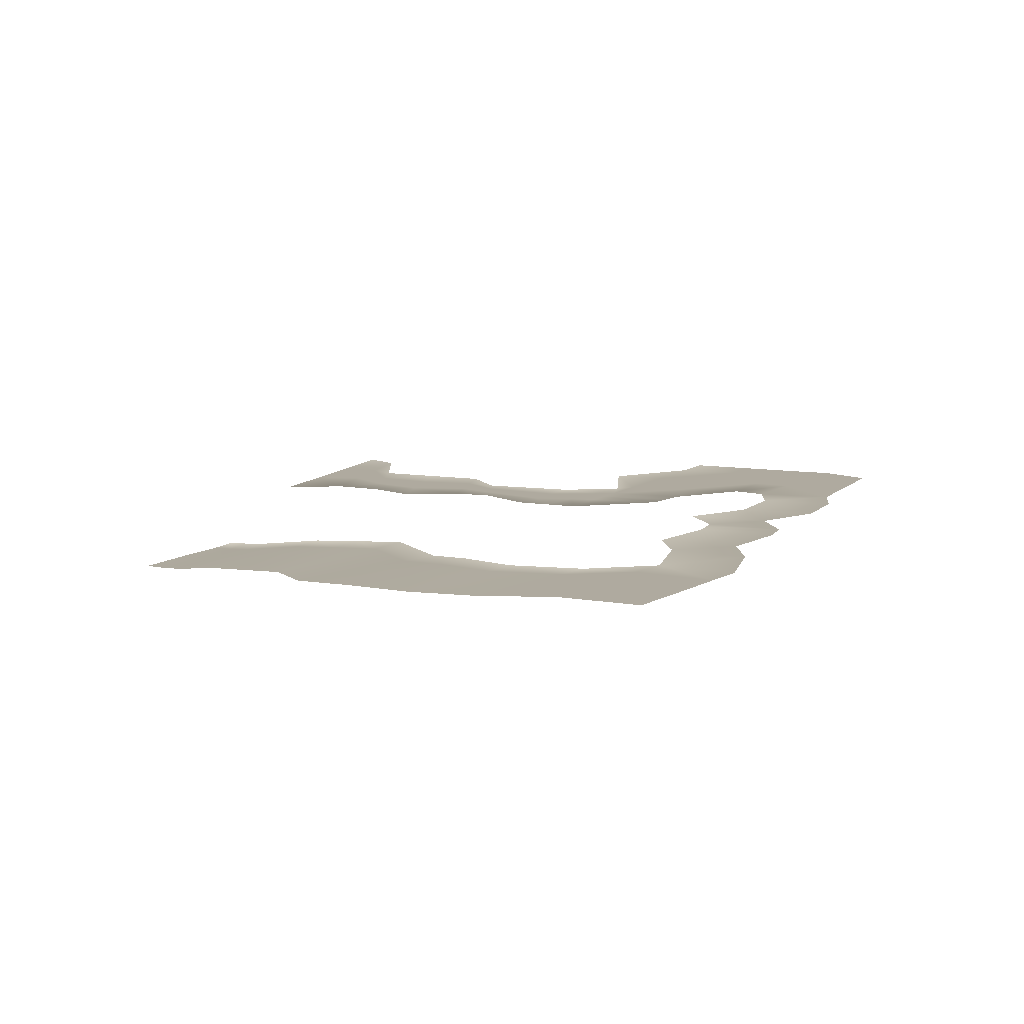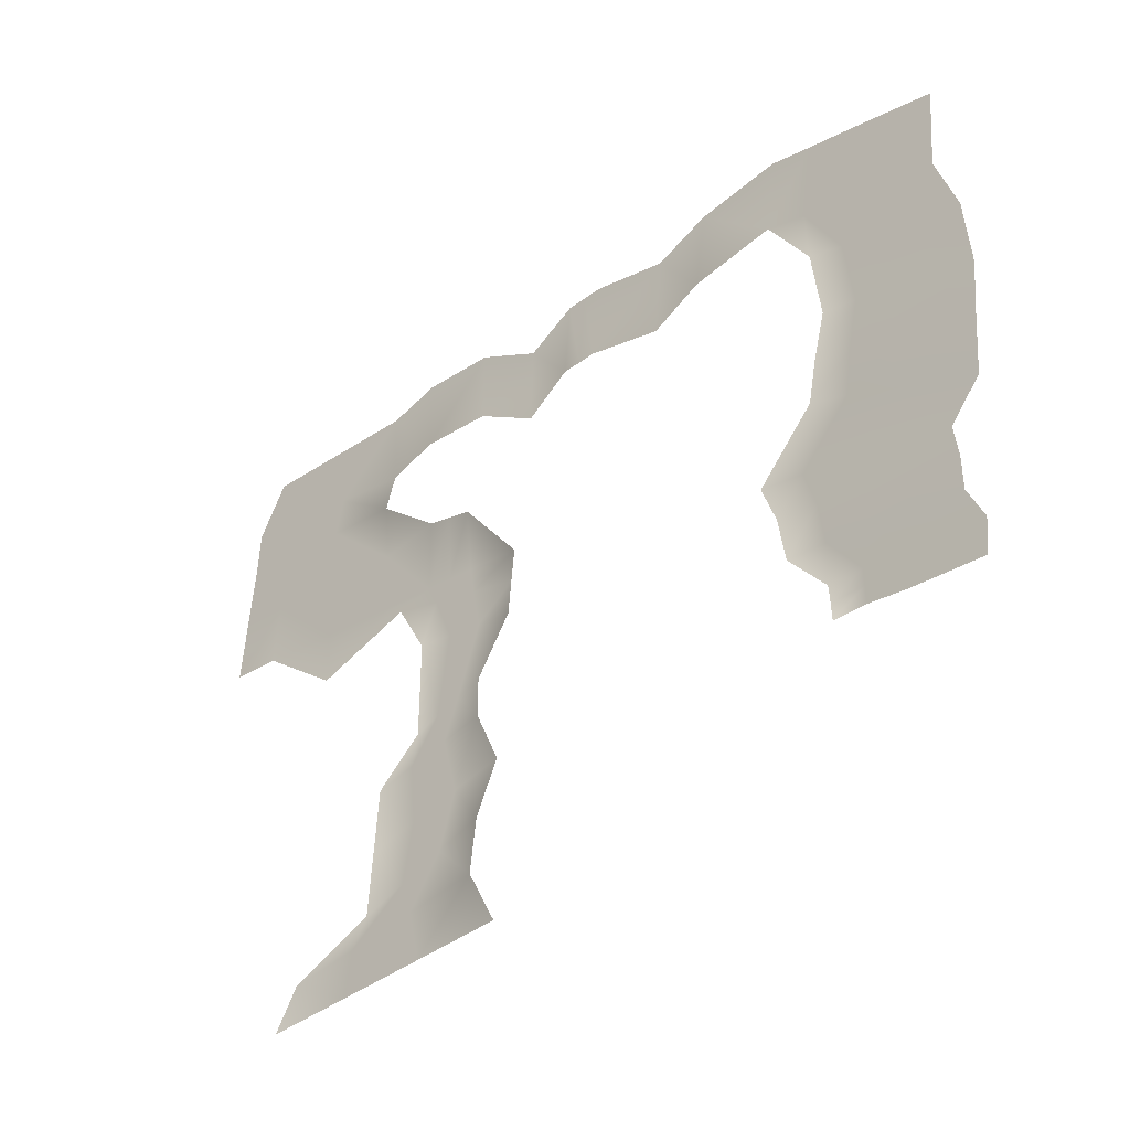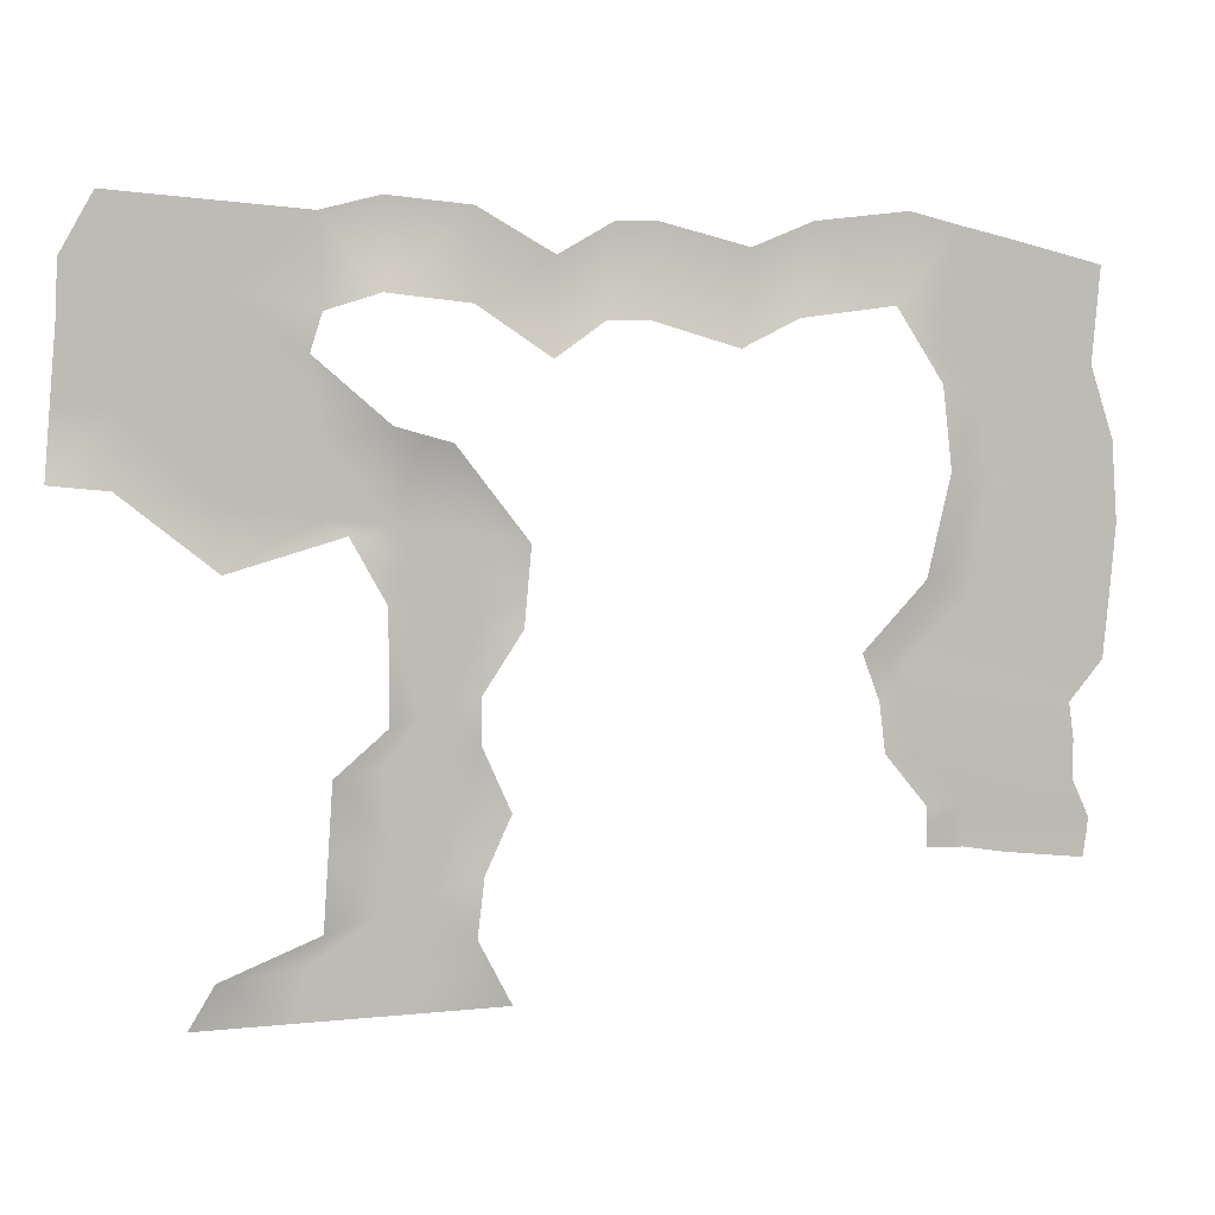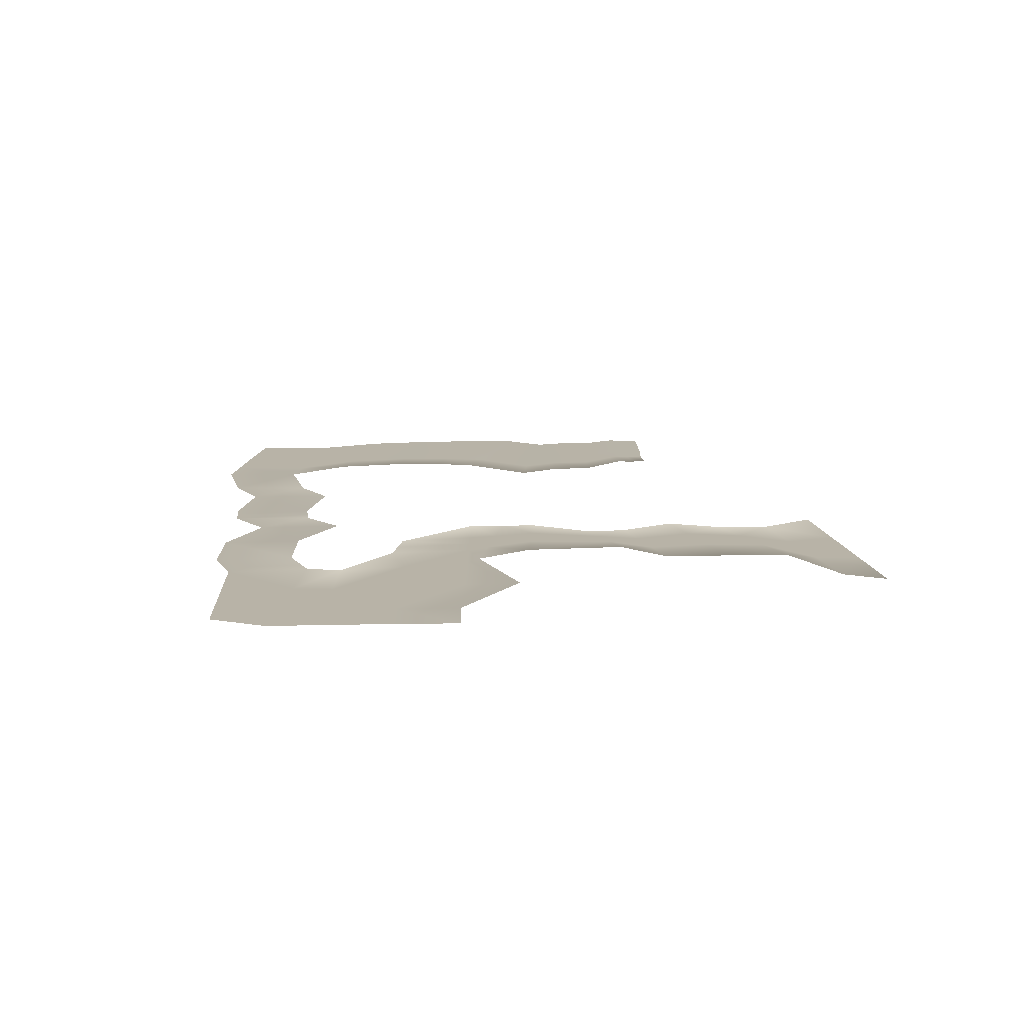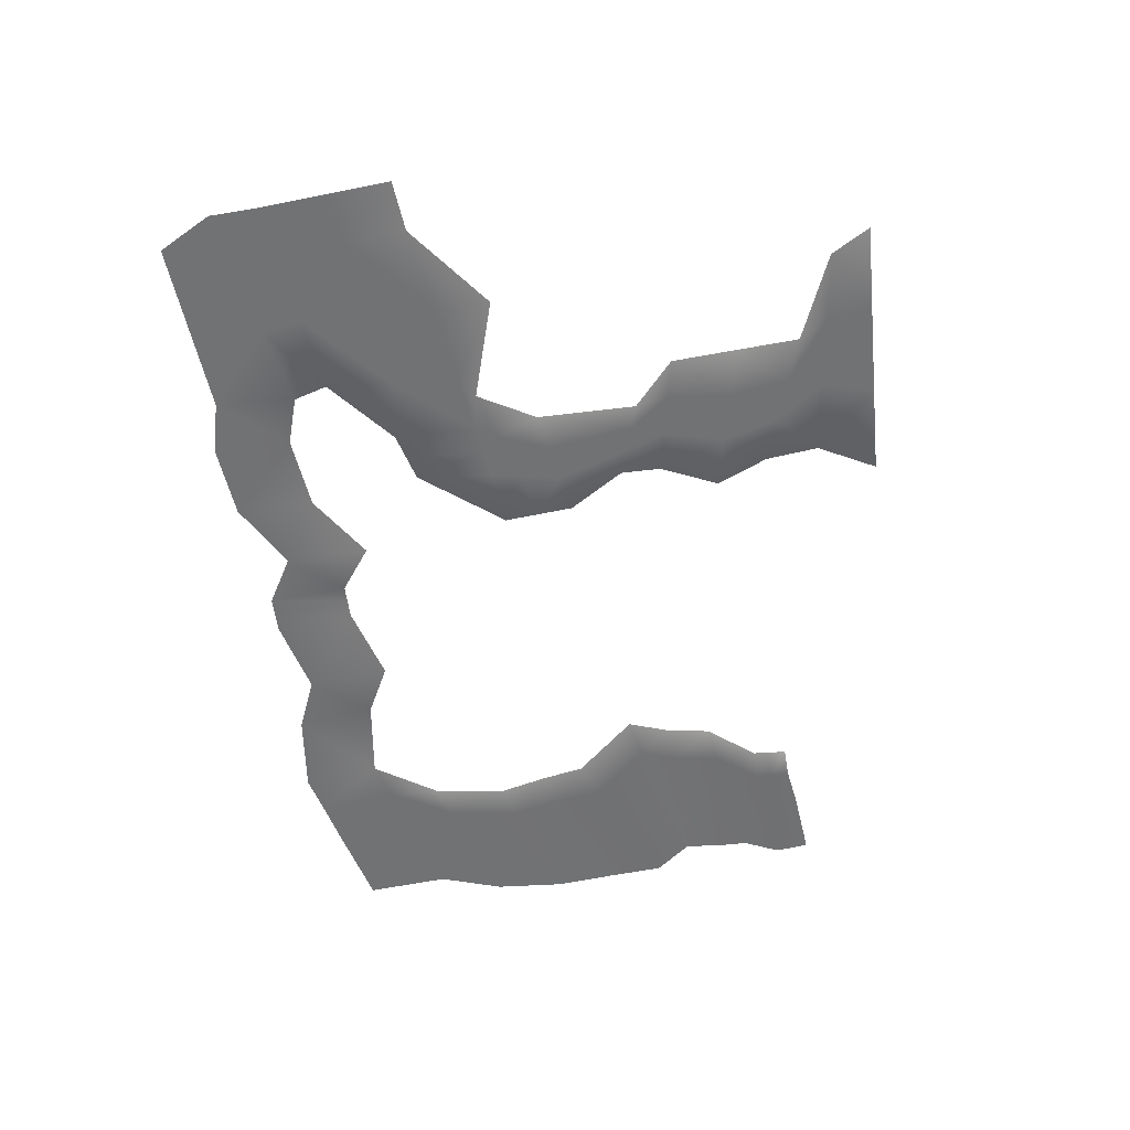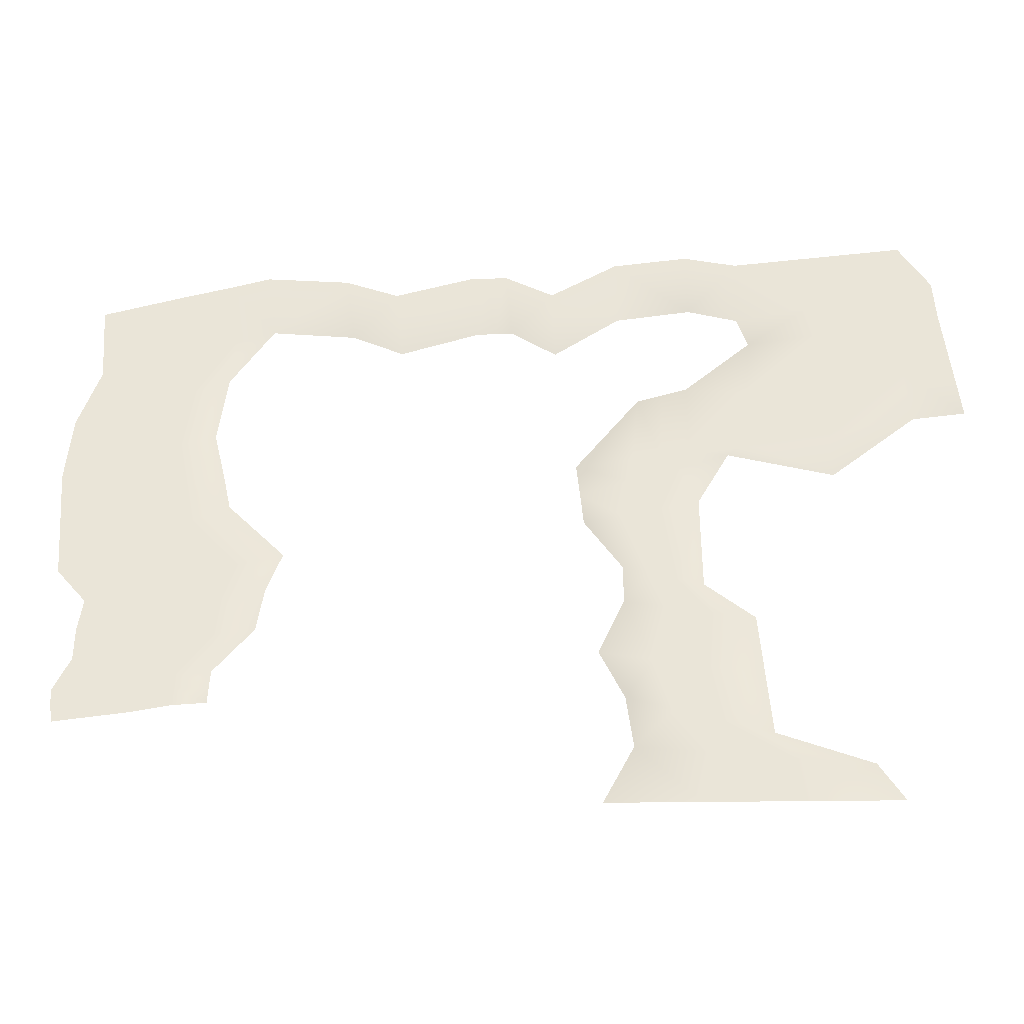
<metadata>
{"format":"obj","ext":"obj","renderer":"f3d","projection":"perspective","resolution":1024,"background":"white","views":[{"elev":9.5,"azim":-69.7,"up":"+Y"},{"elev":-39.1,"azim":-136.7,"up":"+Z"},{"elev":5.3,"azim":166.1,"up":"+Z"},{"elev":12.8,"azim":82.7,"up":"+Y"},{"elev":-55.4,"azim":97.3,"up":"+Y"},{"elev":-37.9,"azim":3.1,"up":"+Z"}]}
</metadata>
<code>
g B_playsurface36
v -9035 -399.4 -5923
v -8756 -399.4 -5890
v -8726 -399.4 -6246
v -1.025e+04 -399.4 -6446
v -9939 -399.4 -6404
v -1.004e+04 -399.4 -6485
v -1.025e+04 -399.4 -6446
v -1.024e+04 -399.4 -6000
v -9907 -399.4 -6042
v -9012 -399.4 -6275
v -9476 -399.4 -6340
v -1.137e+04 -399.4 -5087
v -1.132e+04 -399.4 -5529
v -1.141e+04 -399.4 -5529
v -1.141e+04 -399.4 -5529
v -1.146e+04 -399.4 -5086
v -1.137e+04 -399.4 -5087
v -1.052e+04 -399.4 -6077
v -1.038e+04 -399.4 -6039
v -1.04e+04 -399.4 -6468
v -1.04e+04 -399.4 -6468
v -1.056e+04 -399.4 -6489
v -1.052e+04 -399.4 -6077
v -1.087e+04 -399.4 -6532
v -9791 -399.4 -8665
v -9821 -399.4 -8419
v -9427 -399.4 -8465
v -9300 -399.4 -8676
v -1.015e+04 -399.4 -8192
v -9910 -399.4 -8270
v -1.015e+04 -399.4 -8192
v -1.021e+04 -399.4 -7865
v -9933 -399.4 -7920
v -9910 -399.4 -8270
v -1.021e+04 -399.4 -7865
v -1.018e+04 -399.4 -7527
v -9957 -399.4 -7570
v -9933 -399.4 -7920
v -1.058e+04 -399.4 -6645
v -1.085e+04 -399.4 -6724
v -1.021e+04 -399.4 -6800
v -1.042e+04 -399.4 -6839
v -1.031e+04 -399.4 -6565
v -1.035e+04 -399.4 -7306
v -1.021e+04 -399.4 -7348
v -1.063e+04 -399.4 -6878
v -1.049e+04 -399.4 -7263
v -1.063e+04 -399.4 -7220
v -1.063e+04 -399.4 -7220
v -1.083e+04 -399.4 -6917
v -1.063e+04 -399.4 -6878
v -1.085e+04 -399.4 -6724
v -1.028e+04 -399.4 -8654
v -1.077e+04 -399.4 -8643
v -1.061e+04 -399.4 -8328
v -1.022e+04 -399.4 -8374
v -1.04e+04 -399.4 -8114
v -1.064e+04 -399.4 -8036
v -1.049e+04 -399.4 -7811
v -1.077e+04 -399.4 -7757
v -1.049e+04 -399.4 -7811
v -1.077e+04 -399.4 -7757
v -1.063e+04 -399.4 -7442
v -1.041e+04 -399.4 -7484
v -1.049e+04 -399.4 -7263
v -1.063e+04 -399.4 -7220
v -1.276e+04 -399.4 -6730
v -1.296e+04 -399.4 -6816
v -1.301e+04 -394.1 -6568
v -1.28e+04 -393.4 -6507
v -1.306e+04 -399.4 -6277
v -1.287e+04 -399.4 -6229
v -1.287e+04 -399.4 -6229
v -1.306e+04 -399.4 -6277
v -1.302e+04 -399.4 -5886
v -1.283e+04 -399.4 -5821
v -1.277e+04 -399.4 -7803
v -1.296e+04 -399.4 -7811
v -1.278e+04 -399.4 -7570
v -1.256e+04 -399.4 -7547
v -1.275e+04 -394.2 -7336
v -1.252e+04 -393.4 -7298
v -1.281e+04 -399.4 -5526
v -1.259e+04 -399.4 -5459
v -1.296e+04 -403.4 -7903
v -1.277e+04 -403.9 -7900
v -1.277e+04 -403.9 -7996
v -1.295e+04 -403.4 -8004
v -1.296e+04 -399.4 -7811
v -1.277e+04 -399.4 -7803
v -1.268e+04 -399.4 -7120
v -1.244e+04 -399.4 -7068
v -1.289e+04 -399.4 -5084
v -1.265e+04 -399.4 -5025
v -1.259e+04 -399.4 -5459
v -1.281e+04 -399.4 -5526
v -1.268e+04 -399.4 -7120
v -1.244e+04 -399.4 -7068
v -1.219e+04 -399.4 -5076
v -1.213e+04 -399.4 -5517
v -1.259e+04 -399.4 -5459
v -1.219e+04 -399.4 -5076
v -1.189e+04 -399.4 -5199
v -1.185e+04 -399.4 -5657
v -1.125e+04 -399.4 -5087
v -1.122e+04 -399.4 -5529
v -1.098e+04 -399.4 -5240
v -1.097e+04 -399.4 -5704
v -1.061e+04 -399.4 -5026
v -1.061e+04 -399.4 -5459
v -1.061e+04 -399.4 -5026
v -1.02e+04 -399.4 -4985
v -1.02e+04 -399.4 -5412
v -1.061e+04 -399.4 -5459
v -9913 -399.4 -5058
v -9933 -399.4 -5495
v -9476 -399.4 -6340
v -9012 -399.4 -6275
v -9479 -399.4 -6649
v -9875 -399.4 -5681
v -9479 -399.4 -6649
v -1.004e+04 -399.4 -6485
v -9939 -399.4 -6404
v -9476 -399.4 -6340
v -9508 -399.4 -5410
v -9933 -399.4 -5495
v -9913 -399.4 -5058
v -1.035e+04 -399.4 -7306
v -1.021e+04 -399.4 -7348
v -9508 -399.4 -5410
v -9467 -399.4 -5625
v -9875 -399.4 -5681
v -9933 -399.4 -5495
v -9907 -399.4 -6042
f 46 47 48
f 46 40 39
f 24 39 40
f 39 24 22
f 23 22 24
f 22 23 21
f 14 12 13
f 105 13 12
f 13 105 106
f 107 106 105
f 106 107 108
f 110 108 107
f 107 109 110
f 82 91 92
f 91 82 81
f 80 81 82
f 81 80 79
f 77 79 80
f 79 77 78
f 6 4 5
f 4 6 43
f 41 43 6
f 43 41 42
f 128 42 41
f 41 129 128
f 60 59 58
f 57 58 59
f 58 57 55
f 56 55 57
f 55 56 53
f 53 54 55
f 97 68 67
f 69 67 68
f 67 69 70
f 71 70 69
f 70 71 72
f 67 98 97
f 103 104 100
f 104 103 15
f 16 15 103
f 15 16 17
f 100 99 103
f 99 100 101
f 120 9 8
f 7 8 9
f 8 7 19
f 20 19 7
f 19 20 18
f 29 30 26
f 27 26 30
f 26 27 25
f 28 25 27
f 44 45 36
f 37 36 45
f 36 37 35
f 38 35 37
f 75 73 74
f 73 75 76
f 83 76 75
f 76 83 84
f 86 89 90
f 89 86 85
f 87 85 86
f 85 87 88
f 63 61 62
f 61 63 64
f 65 64 63
f 63 66 65
f 95 94 102
f 94 95 93
f 96 93 95
f 111 113 114
f 113 111 112
f 113 115 116
f 115 113 112
f 33 31 32
f 31 33 34
f 49 50 51
f 52 51 50
f 117 118 119
f 123 121 122
f 121 123 124
f 125 126 127
f 132 131 134
f 131 132 130
f 133 130 132
f 1 10 11
f 10 1 3
f 2 3 1
v -1.021e+04 -399.4 -7865
v -1.015e+04 -399.4 -8192
v -1.028e+04 -399.4 -8153
v -1.035e+04 -399.4 -7838
v -1.029e+04 -399.4 -7506
v -1.018e+04 -399.4 -7527
v -1.035e+04 -399.4 -7838
v -1.015e+04 -399.4 -8192
v -9821 -399.4 -8419
v -1.002e+04 -399.4 -8396
v -1.004e+04 -399.4 -8659
v -1.021e+04 -399.4 -7865
v -1.056e+04 -399.4 -6489
v -1.04e+04 -399.4 -6468
v -1.044e+04 -399.4 -6605
v -1.058e+04 -399.4 -6645
v -1.042e+04 -399.4 -6839
v -1.052e+04 -399.4 -6859
v -1.031e+04 -399.4 -6565
v -1.042e+04 -399.4 -7284
v -1.035e+04 -399.4 -7306
v -1.002e+04 -399.4 -8396
v -9471 -399.4 -5982
v -9035 -399.4 -5923
v -9476 -399.4 -6340
v -1.042e+04 -399.4 -7284
v -1.049e+04 -399.4 -7263
v -1.063e+04 -399.4 -6878
v -1.004e+04 -399.4 -8659
v -1.028e+04 -399.4 -8654
v -1.022e+04 -399.4 -8374
v -1.04e+04 -399.4 -8114
v -1.049e+04 -399.4 -7811
v -1.049e+04 -399.4 -7811
v -1.041e+04 -399.4 -7484
v -1.025e+04 -399.4 -6446
v -1.049e+04 -399.4 -7263
v -1.035e+04 -399.4 -7306
v -1.318e+04 -402.8 -7934
v -1.296e+04 -403.4 -7903
v -1.295e+04 -403.4 -8004
v -1.317e+04 -402.8 -8038
v -1.318e+04 -399.4 -7846
v -1.296e+04 -399.4 -7811
v -1.296e+04 -399.4 -7199
v -1.268e+04 -399.4 -7120
v -1.275e+04 -394.2 -7336
v -1.301e+04 -394.9 -7402
v -1.296e+04 -399.4 -6816
v -1.268e+04 -399.4 -7120
v -1.296e+04 -399.4 -7199
v -1.296e+04 -399.4 -7199
v -1.32e+04 -399.4 -6929
v -1.296e+04 -399.4 -6816
v -1.314e+04 -399.4 -5144
v -1.289e+04 -399.4 -5084
v -1.281e+04 -399.4 -5526
v -1.308e+04 -399.4 -5594
v -1.318e+04 -399.4 -7846
v -1.359e+04 -399.4 -7888
v -1.35e+04 -399.4 -7696
v -1.303e+04 -399.4 -7621
v -1.35e+04 -396.4 -7507
v -1.301e+04 -394.9 -7402
v -1.365e+04 -399.4 -7128
v -1.368e+04 -396.3 -6804
v -1.324e+04 -394.8 -6656
v -1.371e+04 -399.3 -6476
v -1.329e+04 -399.4 -6353
v -1.368e+04 -399.3 -6084
v -1.368e+04 -399.3 -6084
v -1.325e+04 -399.4 -5952
v -1.329e+04 -399.4 -6353
v -1.357e+04 -399.3 -5729
v -1.308e+04 -399.4 -5594
v -1.356e+04 -401.7 -8081
v -1.358e+04 -401.7 -7968
v -1.359e+04 -399.4 -7888
v -1.296e+04 -399.4 -7811
v -1.303e+04 -399.4 -7621
v -1.278e+04 -399.4 -7570
v -1.296e+04 -399.4 -7811
v -1.348e+04 -399.4 -7329
v -1.296e+04 -399.4 -7199
v -1.32e+04 -399.4 -6929
v -1.365e+04 -399.4 -7128
v -1.301e+04 -394.1 -6568
v -1.306e+04 -399.4 -6277
v -1.306e+04 -399.4 -6277
v -1.302e+04 -399.4 -5886
v -1.308e+04 -399.4 -5594
v -1.281e+04 -399.4 -5526
v -1.302e+04 -399.4 -5886
v -1.361e+04 -399.3 -5263
v -1.314e+04 -399.4 -5144
v -1.308e+04 -399.4 -5594
v -1.361e+04 -399.3 -5263
v -8961 -399.4 -4978
v -8798 -399.4 -5269
v -9082 -399.4 -5325
v -9278 -399.4 -5005
v -9278 -399.4 -5005
v -9082 -399.4 -5325
v -9508 -399.4 -5410
v -9596 -399.4 -5031
v -9913 -399.4 -5058
v -9907 -399.4 -6042
v -9939 -399.4 -6404
v -1.025e+04 -399.4 -6446
v -9471 -399.4 -5982
v -9907 -399.4 -6042
v -9467 -399.4 -5625
v -8756 -399.4 -5890
v -9059 -399.4 -5570
v -8787 -399.4 -5533
v -9467 -399.4 -5625
v -9476 -399.4 -6340
v -9939 -399.4 -6404
v -9508 -399.4 -5410
v -9082 -399.4 -5325
v -9791 -399.4 -8665
v -8798 -399.4 -5269
f 183 184 185
f 153 148 170
f 148 153 149
f 151 149 153
f 149 151 152
f 160 152 151
f 152 160 161
f 151 172 160
f 149 147 148
f 147 149 150
f 152 150 149
f 150 152 162
f 161 162 152
f 221 203 222
f 203 221 201
f 188 201 221
f 201 188 187
f 186 187 188
f 200 187 199
f 187 200 201
f 202 201 200
f 201 202 203
f 204 203 202
f 174 177 178
f 177 174 173
f 175 173 174
f 173 175 176
f 173 176 210
f 173 212 177
f 212 173 211
f 210 211 173
f 146 138 140
f 139 140 138
f 140 139 155
f 154 155 139
f 169 139 138
f 139 169 154
f 171 154 169
f 138 168 169
f 165 163 164
f 163 165 156
f 137 165 166
f 165 137 156
f 136 156 137
f 137 135 136
f 135 137 141
f 166 141 137
f 141 166 167
f 206 205 208
f 205 206 207
f 223 207 206
f 206 224 223
f 224 206 209
f 208 209 206
f 209 208 231
f 181 179 180
f 179 181 182
f 215 182 181
f 182 215 214
f 216 214 215
f 219 218 217
f 198 217 218
f 217 198 197
f 196 197 198
f 197 196 195
f 193 195 196
f 195 193 194
f 213 193 196
f 217 220 219
f 143 144 142
f 144 143 145
f 255 145 143
f 158 157 250
f 157 158 159
f 247 158 248
f 250 248 158
f 248 250 253
f 253 254 248
f 249 248 254
f 248 249 247
f 254 256 249
f 240 239 238
f 236 238 239
f 238 236 237
f 245 251 252
f 251 245 244
f 246 244 245
f 189 191 192
f 191 189 190
f 225 226 227
f 228 229 230
f 234 232 233
f 232 234 235
f 241 242 243

</code>
